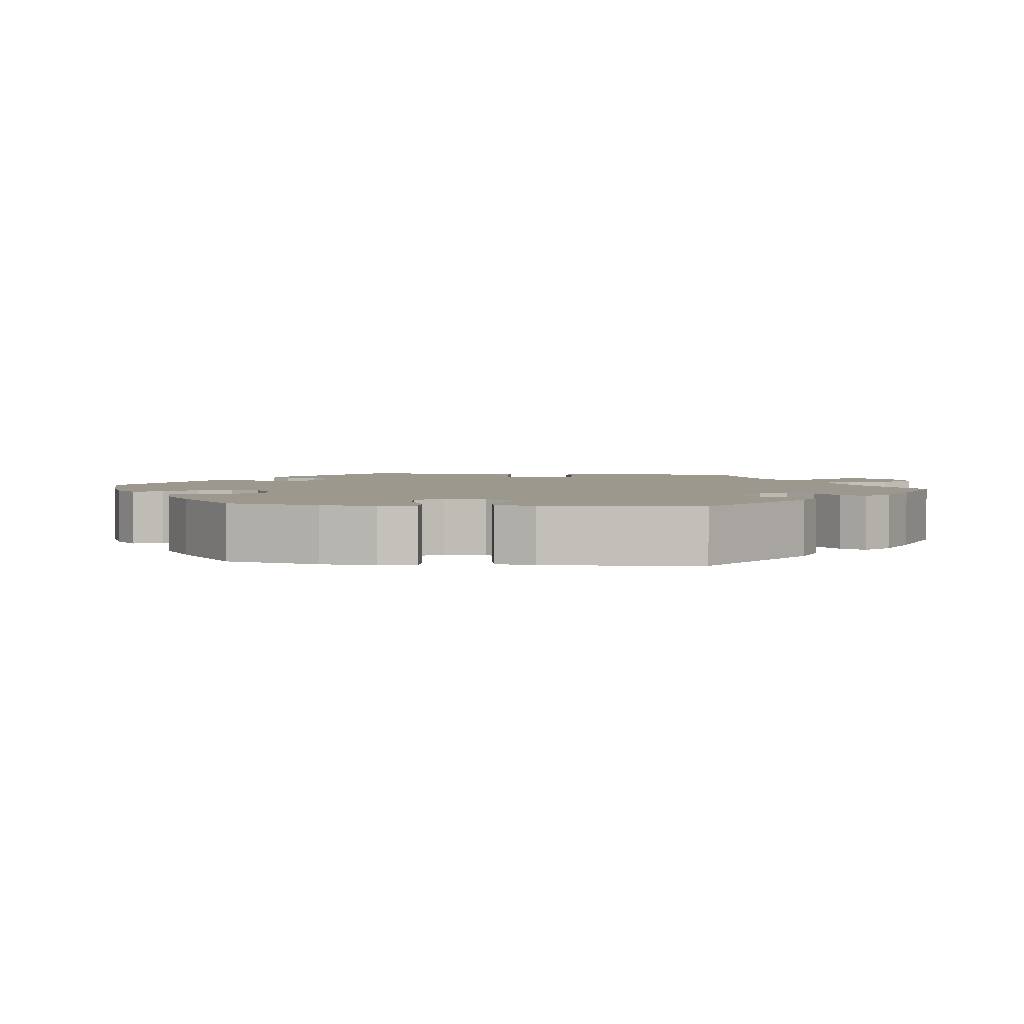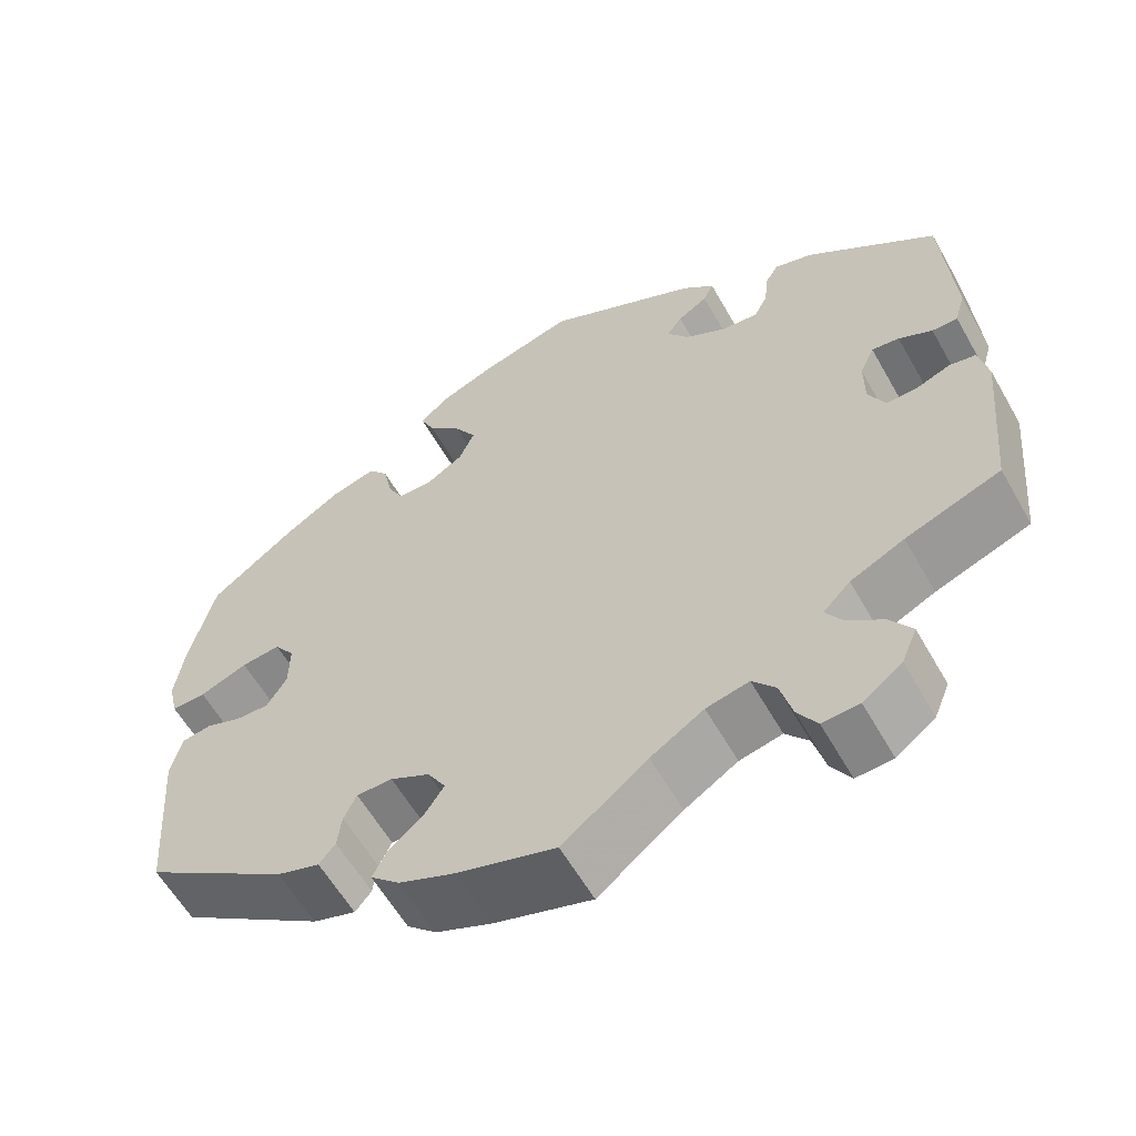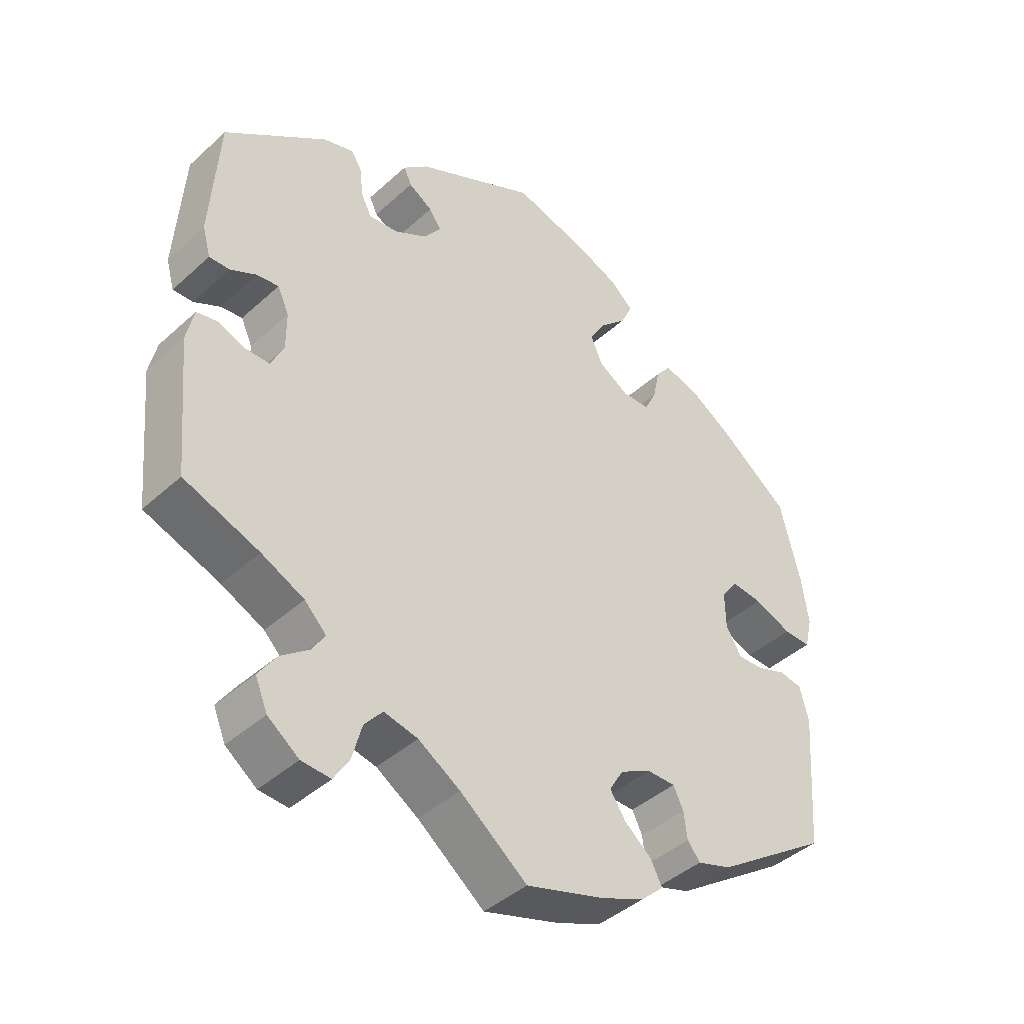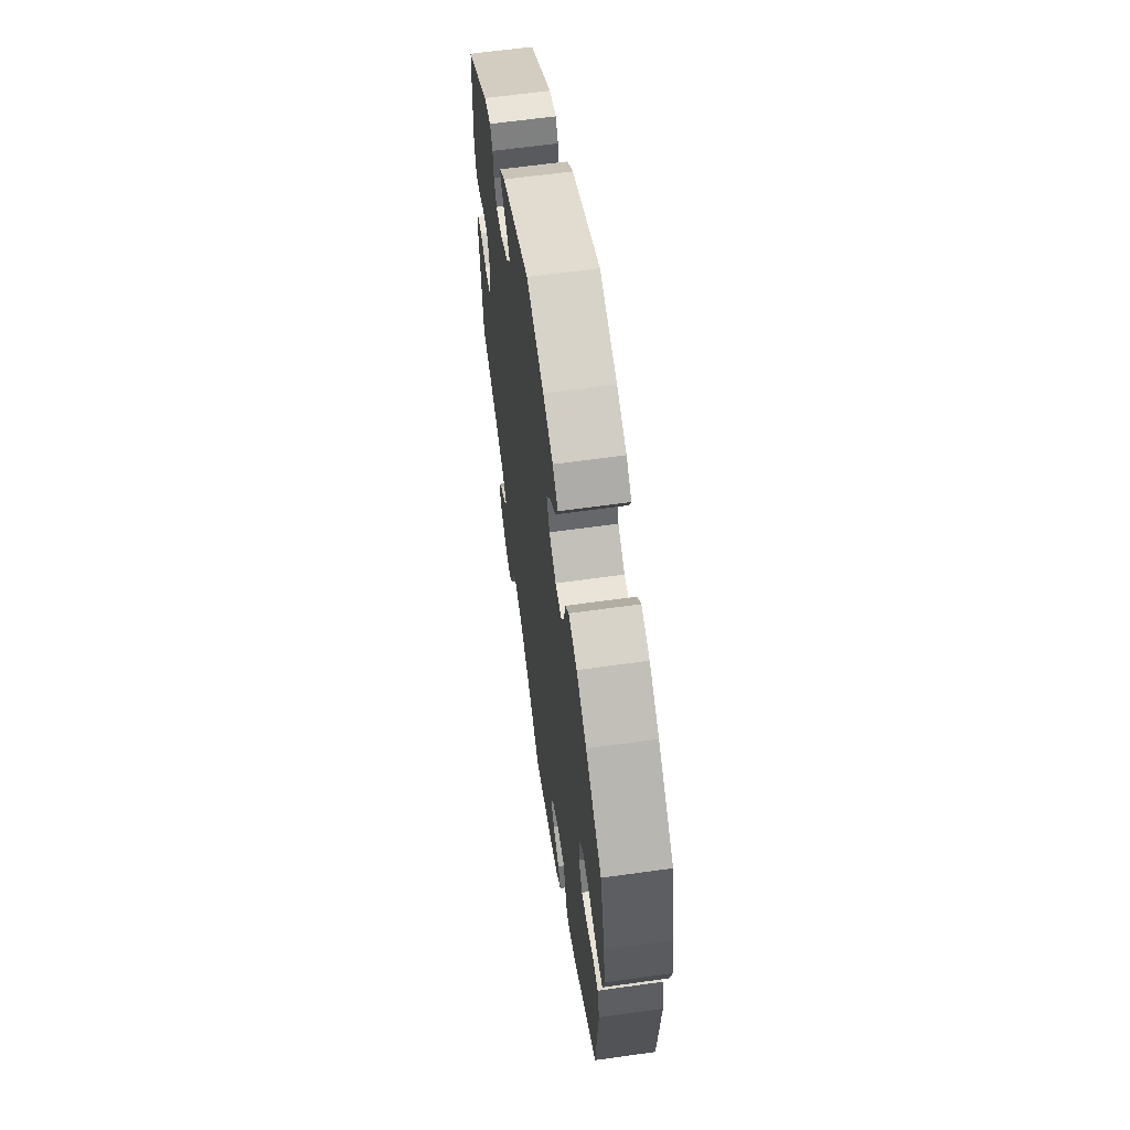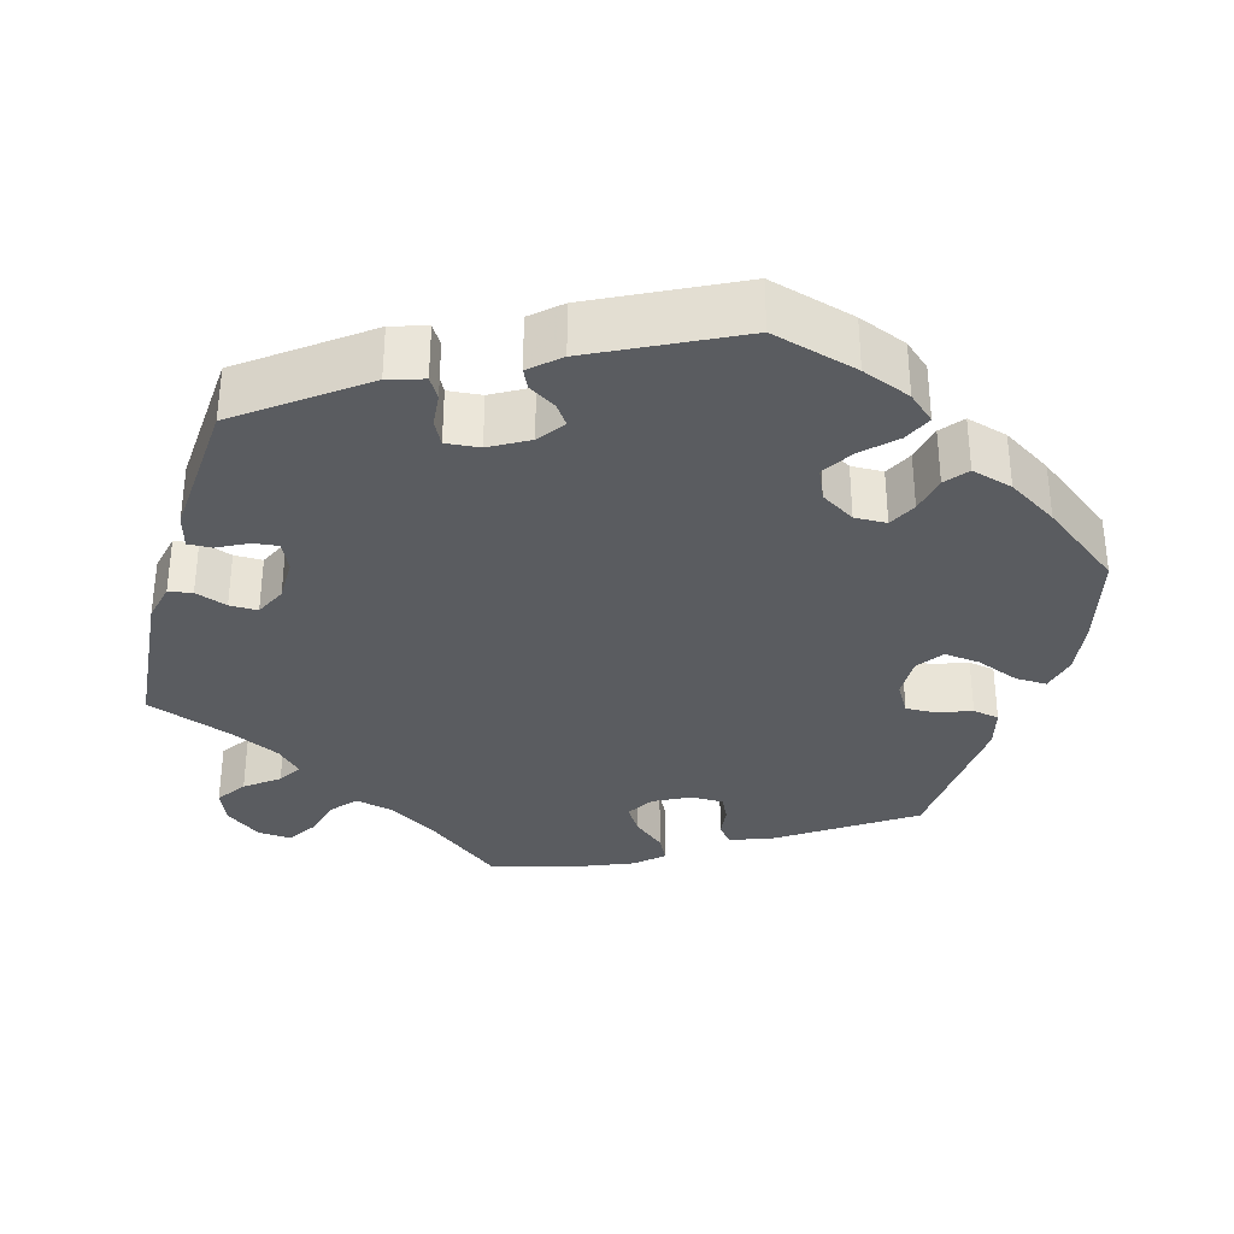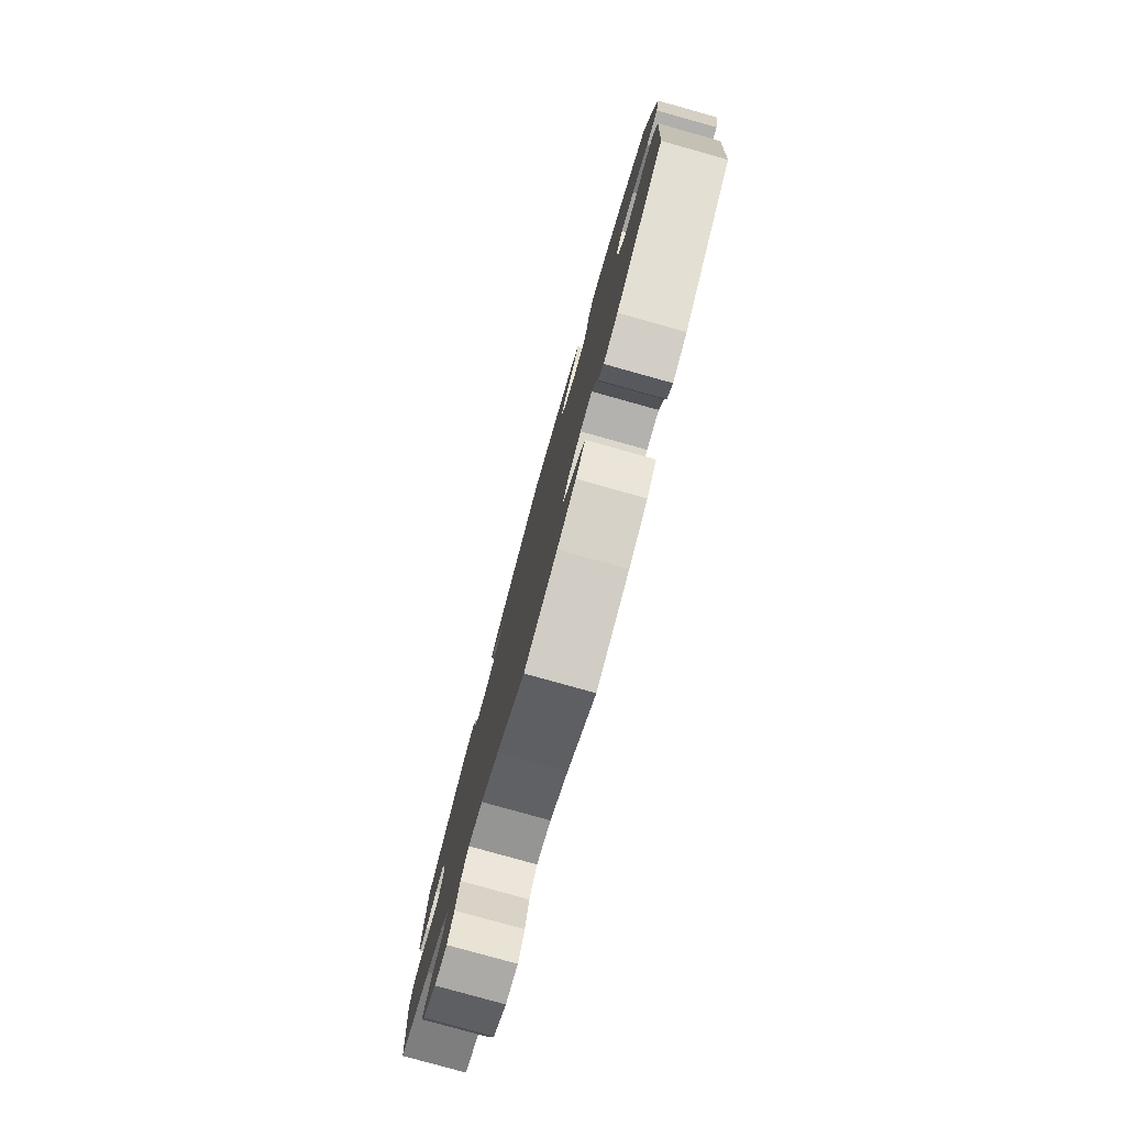
<metadata>
{"format":"obj","ext":"obj","renderer":"f3d","projection":"perspective","resolution":1024,"background":"white","views":[{"elev":3.1,"azim":96.6,"up":"+Y"},{"elev":-59.5,"azim":-150.5,"up":"+Z"},{"elev":-42.3,"azim":-42.8,"up":"+Z"},{"elev":62.3,"azim":81.9,"up":"+Z"},{"elev":-33.7,"azim":-15.8,"up":"+Y"},{"elev":-79.8,"azim":74.4,"up":"+Z"}]}
</metadata>
<code>
v 0.53 0.07 0.17
v 0.54 0.07 0.099
v 0.529 0.07 0.052
v 0.489 0.07 0.053
v 0.433 0.07 0.075
v 0.387 0.07 0.08
v 0.363 0.07 0.046
v 0.364 0.07 -0.008
v 0.387 0.07 -0.046
v 0.425 0.07 -0.045
v 0.469 0.07 -0.029
v 0.503 0.07 -0.035
v 0.516 0.07 -0.086
v 0.501 0.07 -0.288
v 0.332 0.07 -0.402
v 0.282 0.07 -0.418
v 0.263 0.07 -0.395
v 0.258 0.07 -0.355
v 0.243 0.07 -0.324
v 0.201 0.07 -0.324
v 0.155 0.07 -0.348
v 0.134 0.07 -0.383
v 0.157 0.07 -0.418
v 0.197 0.07 -0.451
v 0.214 0.07 -0.484
v 0.18 0.07 -0.515
v 0.115 0.07 -0.542
v 0 0.07 -0.577
v -0.099 0.07 -0.5
v -0.161 0.07 -0.461
v -0.211 0.07 -0.45
v -0.238 0.07 -0.482
v -0.252 0.07 -0.534
v -0.275 0.07 -0.571
v -0.318 0.07 -0.568
v -0.364 0.07 -0.534
v -0.382 0.07 -0.491
v -0.356 0.07 -0.453
v -0.314 0.07 -0.421
v -0.295 0.07 -0.391
v -0.327 0.07 -0.359
v -0.39 0.07 -0.329
v -0.501 0.07 -0.288
v -0.52 0.07 -0.088
v -0.509 0.07 -0.038
v -0.479 0.07 -0.032
v -0.438 0.07 -0.047
v -0.402 0.07 -0.047
v -0.383 0.07 -0.007
v -0.383 0.07 0.049
v -0.4 0.07 0.086
v -0.432 0.07 0.082
v -0.471 0.07 0.062
v -0.501 0.07 0.061
v -0.513 0.07 0.104
v -0.501 0.07 0.289
v -0.35 0.07 0.402
v -0.305 0.07 0.416
v -0.289 0.07 0.39
v -0.285 0.07 0.347
v -0.269 0.07 0.316
v -0.226 0.07 0.32
v -0.177 0.07 0.348
v -0.152 0.07 0.383
v -0.17 0.07 0.408
v -0.205 0.07 0.43
v -0.217 0.07 0.455
v -0.18 0.07 0.488
v 0 0.07 0.578
v 0.111 0.07 0.547
v 0.174 0.07 0.522
v 0.208 0.07 0.492
v 0.191 0.07 0.455
v 0.152 0.07 0.417
v 0.127 0.07 0.376
v 0.145 0.07 0.335
v 0.189 0.07 0.308
v 0.23 0.07 0.309
v 0.248 0.07 0.345
v 0.258 0.07 0.393
v 0.281 0.07 0.422
v 0.334 0.07 0.407
v 0.398 0.07 0.367
v 0.5 0.07 0.29
v 0.53 0 0.17
v 0.54 0 0.099
v 0.529 0 0.052
v 0.489 0 0.053
v 0.433 0 0.075
v 0.387 0 0.08
v 0.363 0 0.046
v 0.364 0 -0.008
v 0.387 0 -0.046
v 0.425 0 -0.045
v 0.469 0 -0.029
v 0.503 0 -0.035
v 0.516 0 -0.086
v 0.501 0 -0.288
v 0.332 0 -0.402
v 0.282 0 -0.418
v 0.263 0 -0.395
v 0.258 0 -0.355
v 0.243 0 -0.324
v 0.201 0 -0.324
v 0.155 0 -0.348
v 0.134 0 -0.383
v 0.157 0 -0.418
v 0.197 0 -0.451
v 0.214 0 -0.484
v 0.18 0 -0.515
v 0.115 0 -0.542
v 0 0 -0.577
v -0.099 0 -0.5
v -0.161 0 -0.461
v -0.211 0 -0.45
v -0.238 0 -0.482
v -0.252 0 -0.534
v -0.275 0 -0.571
v -0.318 0 -0.568
v -0.364 0 -0.534
v -0.382 0 -0.491
v -0.356 0 -0.453
v -0.314 0 -0.421
v -0.295 0 -0.391
v -0.327 0 -0.359
v -0.39 0 -0.329
v -0.501 0 -0.288
v -0.52 0 -0.088
v -0.509 0 -0.038
v -0.479 0 -0.032
v -0.438 0 -0.047
v -0.402 0 -0.047
v -0.383 0 -0.007
v -0.383 0 0.049
v -0.4 0 0.086
v -0.432 0 0.082
v -0.471 0 0.062
v -0.501 0 0.061
v -0.513 0 0.104
v -0.501 0 0.289
v -0.35 0 0.402
v -0.305 0 0.416
v -0.289 0 0.39
v -0.285 0 0.347
v -0.269 0 0.316
v -0.226 0 0.32
v -0.177 0 0.348
v -0.152 0 0.383
v -0.17 0 0.408
v -0.205 0 0.43
v -0.217 0 0.455
v -0.18 0 0.488
v 0 0 0.578
v 0.111 0 0.547
v 0.174 0 0.522
v 0.208 0 0.492
v 0.191 0 0.455
v 0.152 0 0.417
v 0.127 0 0.376
v 0.145 0 0.335
v 0.189 0 0.308
v 0.23 0 0.309
v 0.248 0 0.345
v 0.258 0 0.393
v 0.281 0 0.422
v 0.334 0 0.407
v 0.398 0 0.367
v 0.5 0 0.29
f 79 80 81 82
f 78 79 82 83
f 71 72 73 74
f 71 74 75
f 70 71 75
f 69 70 75
f 68 69 75 76
f 65 66 67 68
f 64 65 68 76
f 57 58 59 60
f 57 60 61
f 56 57 61
f 55 56 61 62
f 52 53 54 55
f 51 52 55 62
f 44 45 46 47
f 42 43 44 47
f 41 42 47 48
f 40 41 48 49
f 36 37 38 39
f 36 39 40
f 35 36 40
f 32 33 34 35
f 31 32 35 40
f 30 31 40 49
f 26 27 28 29
f 23 24 25 26
f 22 23 26 29
f 21 22 29 30
f 15 16 17 18
f 15 18 19
f 14 15 19
f 13 14 19 20
f 10 11 12 13
f 9 10 13 20
f 2 3 4 5
f 2 5 6
f 1 2 6
f 78 83 84 1
f 63 64 76 77
f 51 62 63 77
f 50 51 77 78
f 8 9 20 21
f 7 8 21 30
f 6 7 30 49
f 49 50 78
f 1 6 49 78
f 166 165 164 163
f 167 166 163 162
f 158 157 156 155
f 159 158 155
f 159 155 154
f 159 154 153
f 160 159 153 152
f 152 151 150 149
f 160 152 149 148
f 144 143 142 141
f 145 144 141
f 145 141 140
f 146 145 140 139
f 139 138 137 136
f 146 139 136 135
f 131 130 129 128
f 131 128 127 126
f 132 131 126 125
f 133 132 125 124
f 123 122 121 120
f 124 123 120
f 124 120 119
f 119 118 117 116
f 124 119 116 115
f 133 124 115 114
f 113 112 111 110
f 110 109 108 107
f 113 110 107 106
f 114 113 106 105
f 102 101 100 99
f 103 102 99
f 103 99 98
f 104 103 98 97
f 97 96 95 94
f 104 97 94 93
f 89 88 87 86
f 90 89 86
f 90 86 85
f 85 168 167 162
f 161 160 148 147
f 161 147 146 135
f 162 161 135 134
f 105 104 93 92
f 114 105 92 91
f 133 114 91 90
f 162 134 133
f 162 133 90 85
f 1 85 86 2
f 2 86 87 3
f 3 87 88 4
f 4 88 89 5
f 5 89 90 6
f 6 90 91 7
f 7 91 92 8
f 8 92 93 9
f 9 93 94 10
f 10 94 95 11
f 11 95 96 12
f 12 96 97 13
f 13 97 98 14
f 14 98 99 15
f 15 99 100 16
f 16 100 101 17
f 17 101 102 18
f 18 102 103 19
f 19 103 104 20
f 20 104 105 21
f 21 105 106 22
f 22 106 107 23
f 23 107 108 24
f 24 108 109 25
f 25 109 110 26
f 26 110 111 27
f 27 111 112 28
f 28 112 113 29
f 29 113 114 30
f 30 114 115 31
f 31 115 116 32
f 32 116 117 33
f 33 117 118 34
f 34 118 119 35
f 35 119 120 36
f 36 120 121 37
f 37 121 122 38
f 38 122 123 39
f 39 123 124 40
f 40 124 125 41
f 41 125 126 42
f 42 126 127 43
f 43 127 128 44
f 44 128 129 45
f 45 129 130 46
f 46 130 131 47
f 47 131 132 48
f 48 132 133 49
f 49 133 134 50
f 50 134 135 51
f 51 135 136 52
f 52 136 137 53
f 53 137 138 54
f 54 138 139 55
f 55 139 140 56
f 56 140 141 57
f 57 141 142 58
f 58 142 143 59
f 59 143 144 60
f 60 144 145 61
f 61 145 146 62
f 62 146 147 63
f 63 147 148 64
f 64 148 149 65
f 65 149 150 66
f 66 150 151 67
f 67 151 152 68
f 68 152 153 69
f 69 153 154 70
f 70 154 155 71
f 71 155 156 72
f 72 156 157 73
f 73 157 158 74
f 74 158 159 75
f 75 159 160 76
f 76 160 161 77
f 77 161 162 78
f 78 162 163 79
f 79 163 164 80
f 80 164 165 81
f 81 165 166 82
f 82 166 167 83
f 83 167 168 84
f 84 168 85 1

</code>
